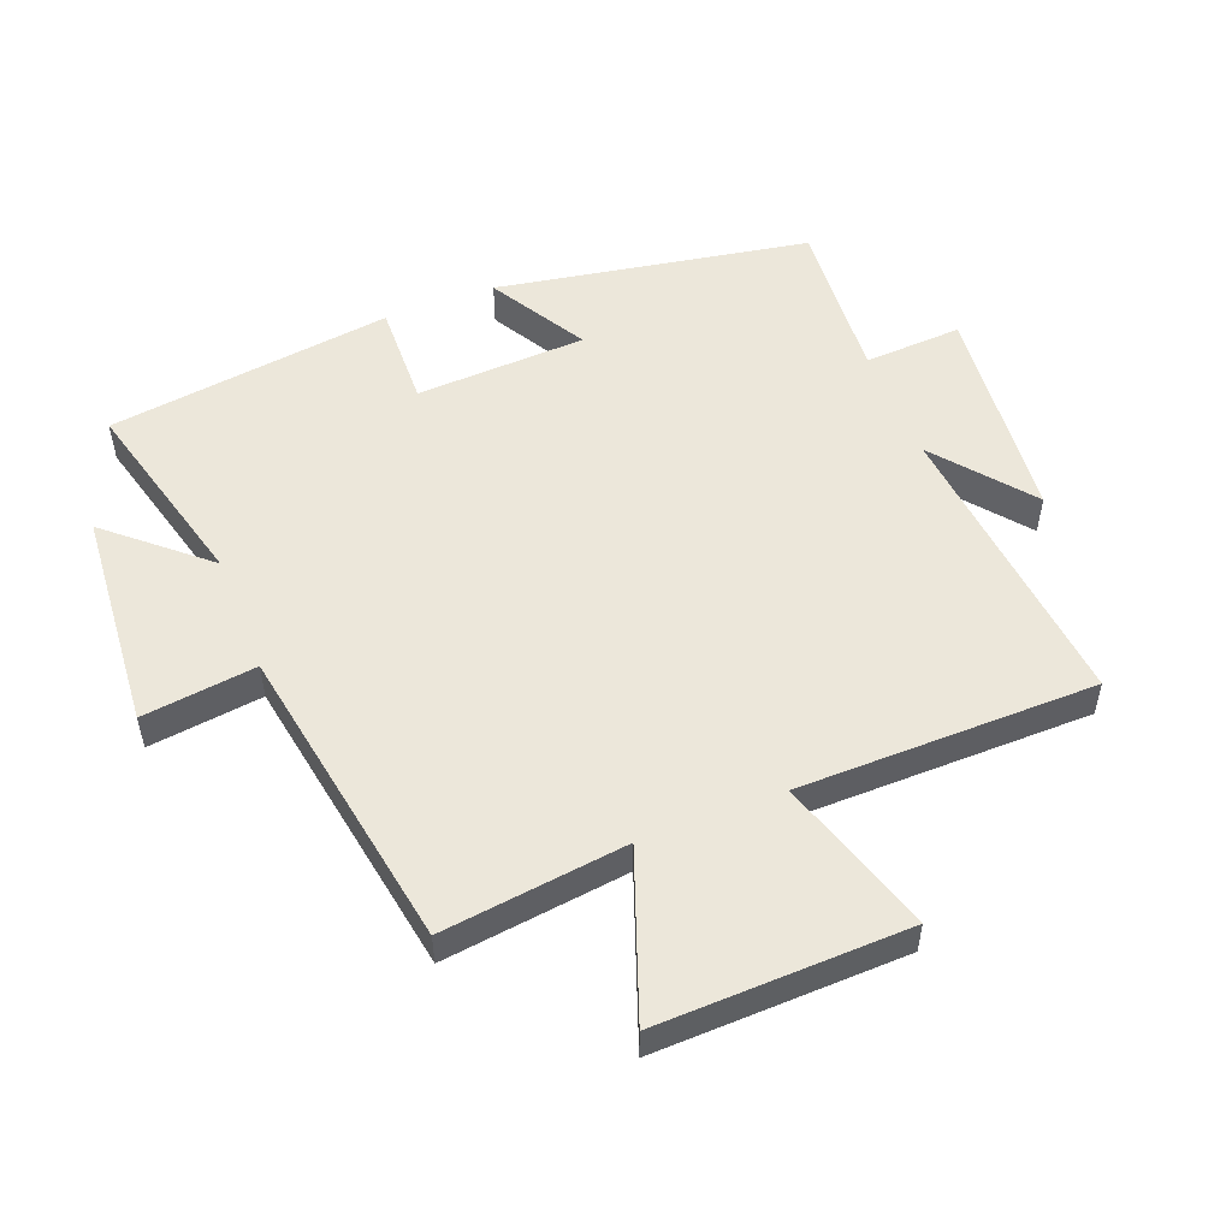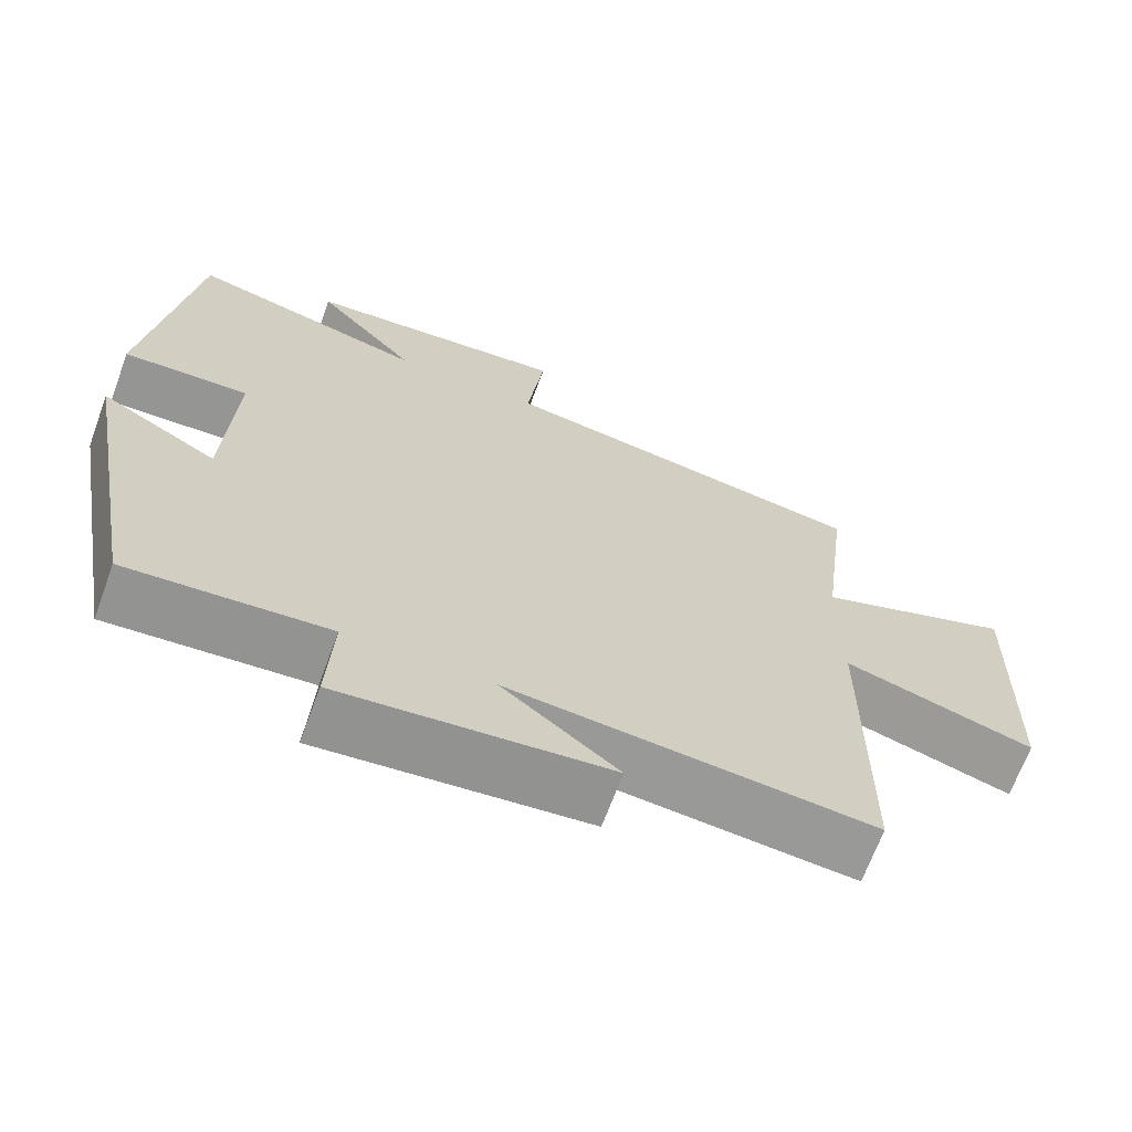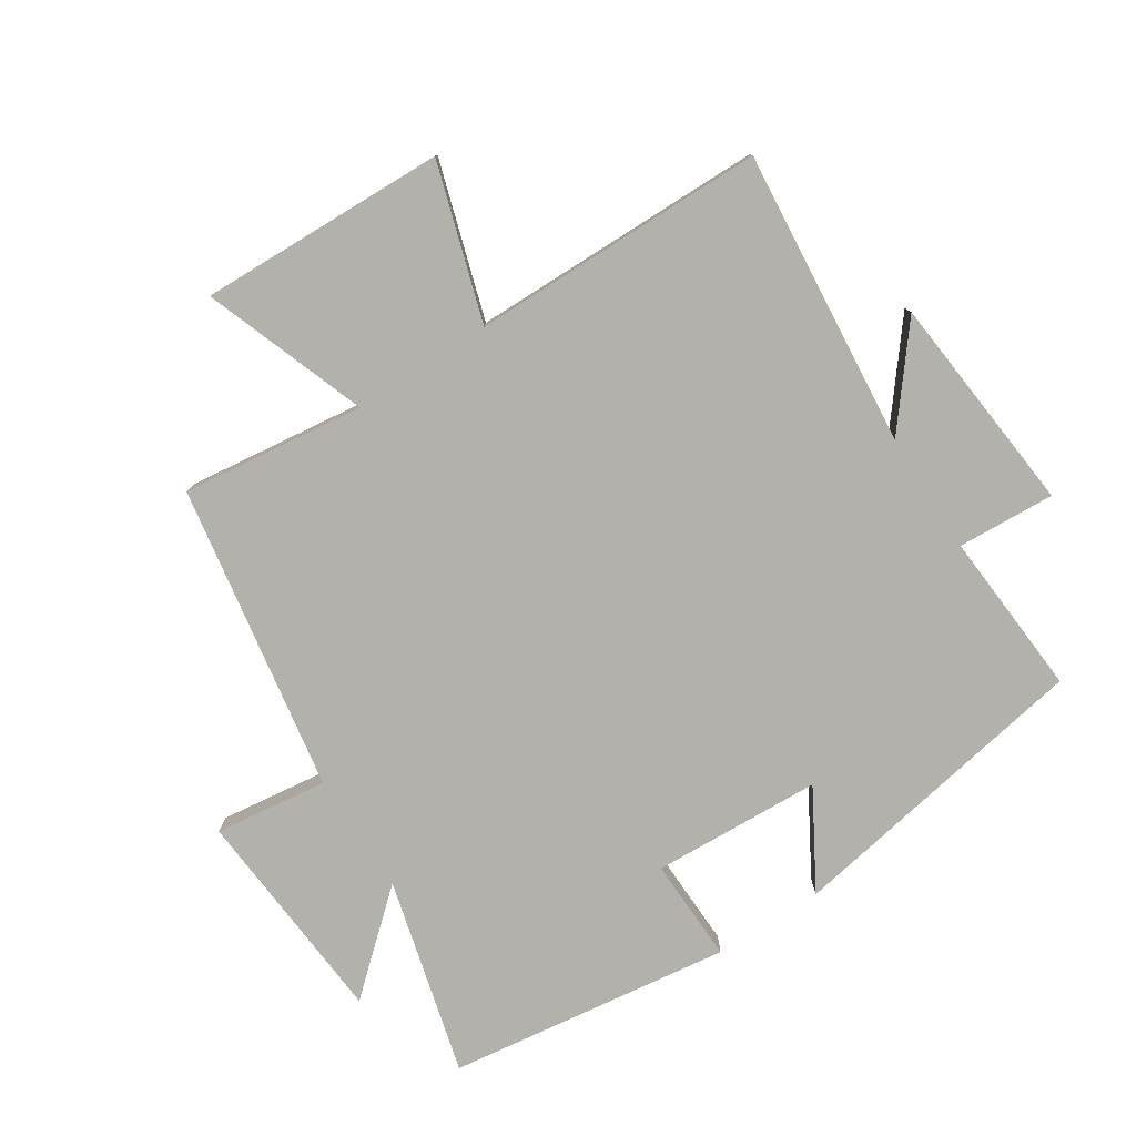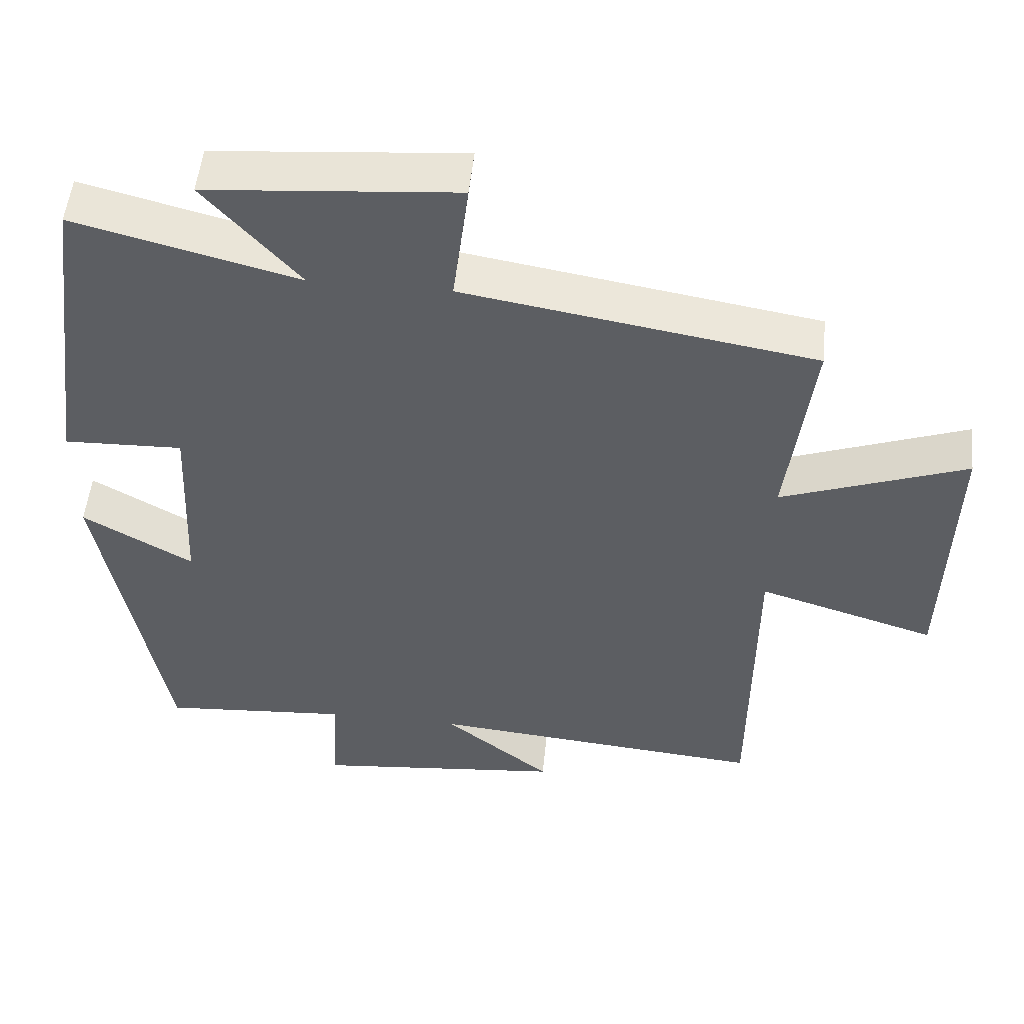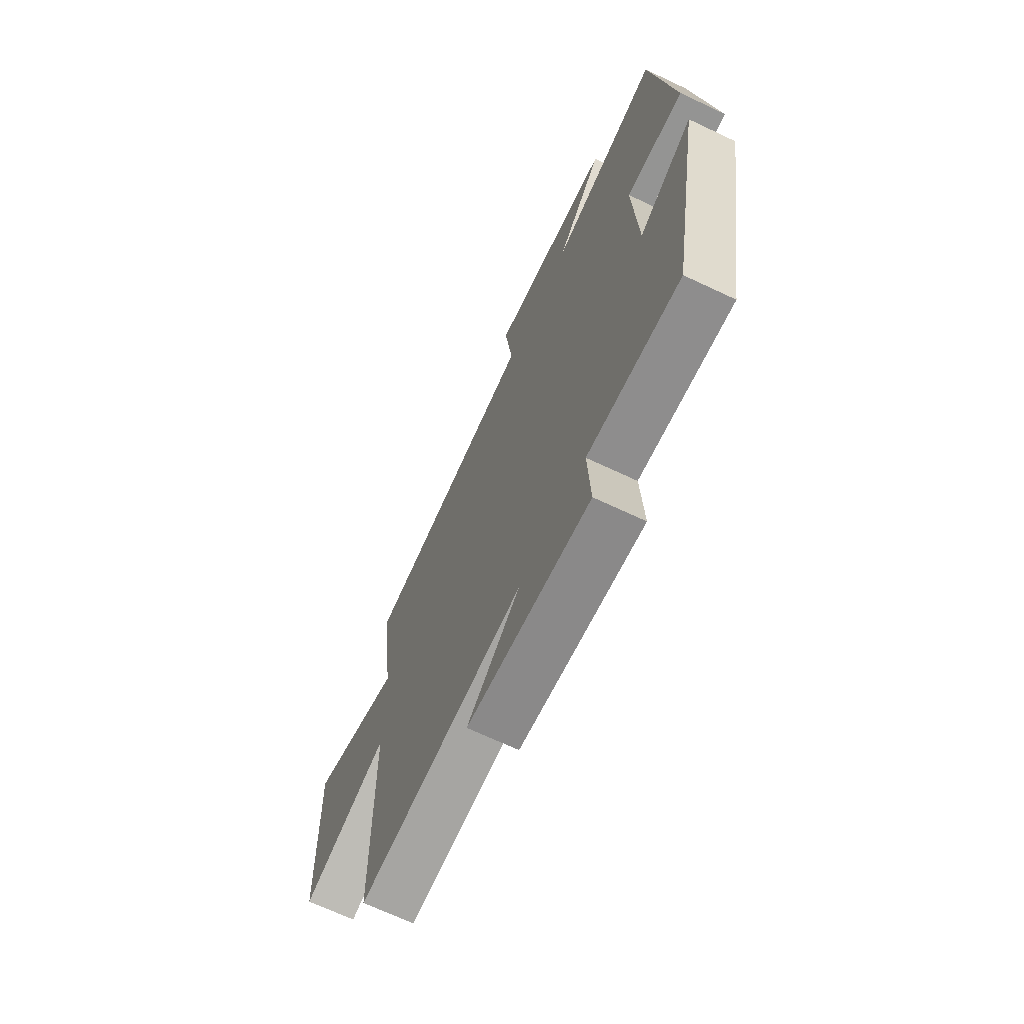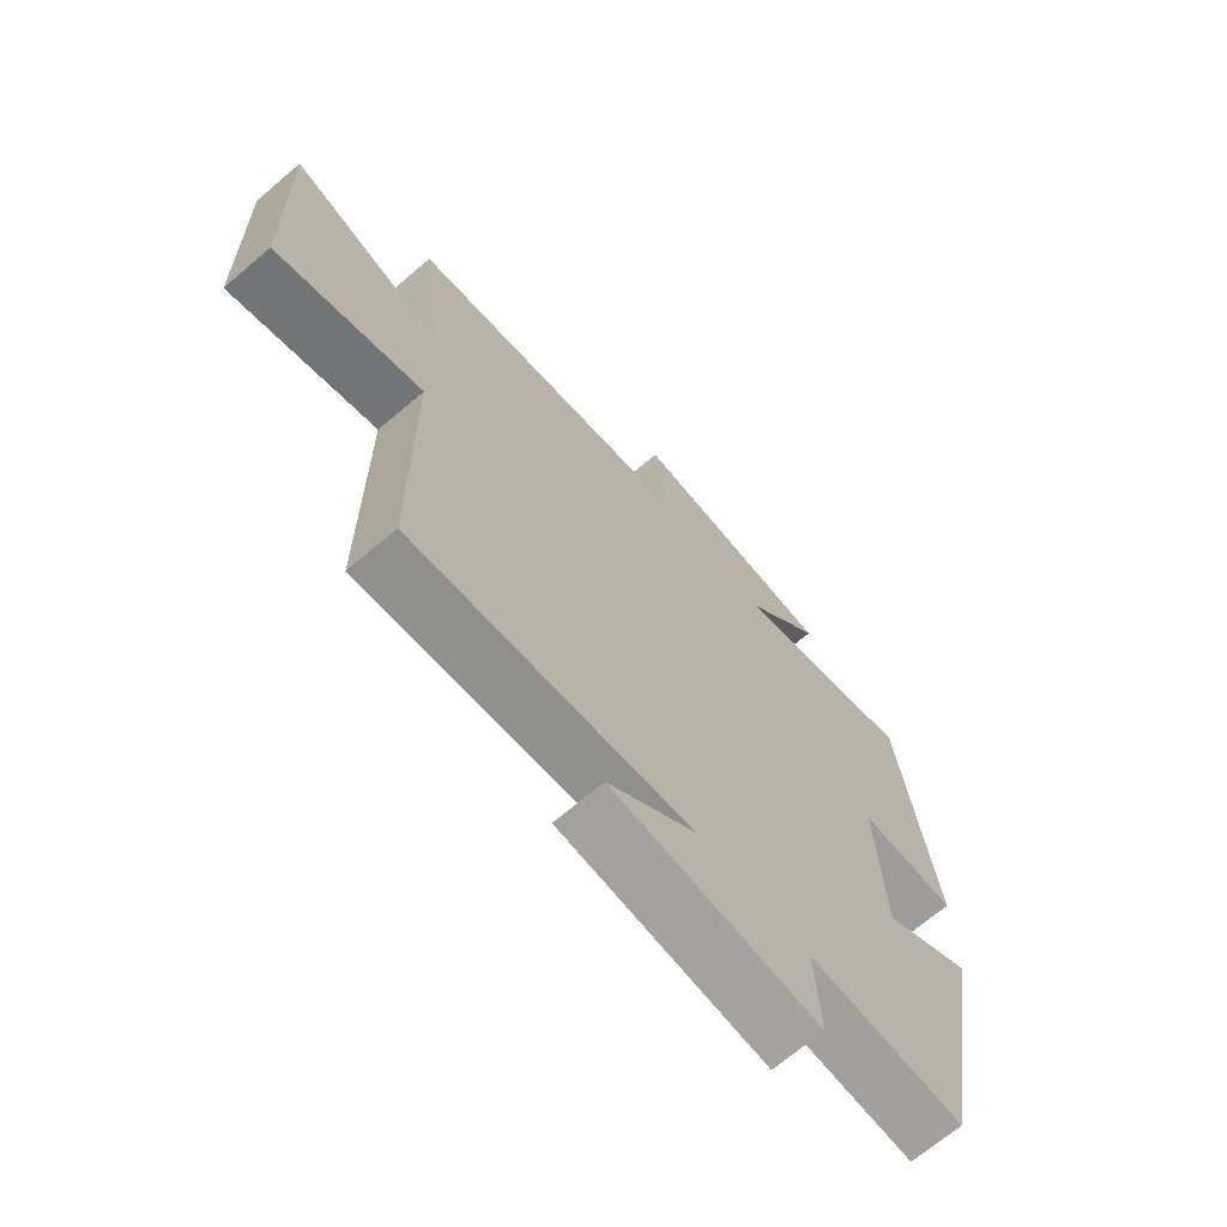
<metadata>
{"format":"obj","ext":"obj","renderer":"f3d","projection":"perspective","resolution":1024,"background":"white","views":[{"elev":52.6,"azim":68.5,"up":"+Y"},{"elev":-67.8,"azim":-20.2,"up":"+Z"},{"elev":-78.9,"azim":122.8,"up":"+Y"},{"elev":51.5,"azim":5.7,"up":"+Z"},{"elev":-68.7,"azim":-115.3,"up":"+Z"},{"elev":-68.9,"azim":130.4,"up":"+Z"}]}
</metadata>
<code>
v -0.413 0.07 -0.519
v -0.5 0.07 -0.035
v -0.349 0.07 -0.122
v -0.337 0.07 0.142
v -0.5 0.07 0.137
v -0.441 0.07 0.579
v -0.135 0.07 0.5
v -0.265 0.07 0.648
v 0.077 0.07 0.676
v 0.055 0.07 0.5
v 0.535 0.07 0.42
v 0.5 0.07 0.135
v 0.754 0.07 0.228
v 0.744 0.07 -0.158
v 0.5 0.07 -0.083
v 0.497 0.07 -0.543
v 0.033 0.07 -0.5
v 0.181 0.07 -0.618
v -0.163 0.07 -0.652
v -0.155 0.07 -0.5
v -0.413 0 -0.519
v -0.5 0 -0.035
v -0.349 0 -0.122
v -0.337 0 0.142
v -0.5 0 0.137
v -0.441 0 0.579
v -0.135 0 0.5
v -0.265 0 0.648
v 0.077 0 0.676
v 0.055 0 0.5
v 0.535 0 0.42
v 0.5 0 0.135
v 0.754 0 0.228
v 0.744 0 -0.158
v 0.5 0 -0.083
v 0.497 0 -0.543
v 0.033 0 -0.5
v 0.181 0 -0.618
v -0.163 0 -0.652
v -0.155 0 -0.5
f 17 18 19 20
f 15 16 17
f 15 17 20
f 12 13 14 15
f 12 15 20 1
f 10 11 12 1
f 7 8 9 10
f 4 5 6 7
f 3 4 7 10
f 1 2 3
f 1 3 10
f 40 39 38 37
f 37 36 35
f 40 37 35
f 35 34 33 32
f 21 40 35 32
f 21 32 31 30
f 30 29 28 27
f 27 26 25 24
f 30 27 24 23
f 23 22 21
f 30 23 21
f 1 21 22 2
f 2 22 23 3
f 3 23 24 4
f 4 24 25 5
f 5 25 26 6
f 6 26 27 7
f 7 27 28 8
f 8 28 29 9
f 9 29 30 10
f 10 30 31 11
f 11 31 32 12
f 12 32 33 13
f 13 33 34 14
f 14 34 35 15
f 15 35 36 16
f 16 36 37 17
f 17 37 38 18
f 18 38 39 19
f 19 39 40 20
f 20 40 21 1

</code>
